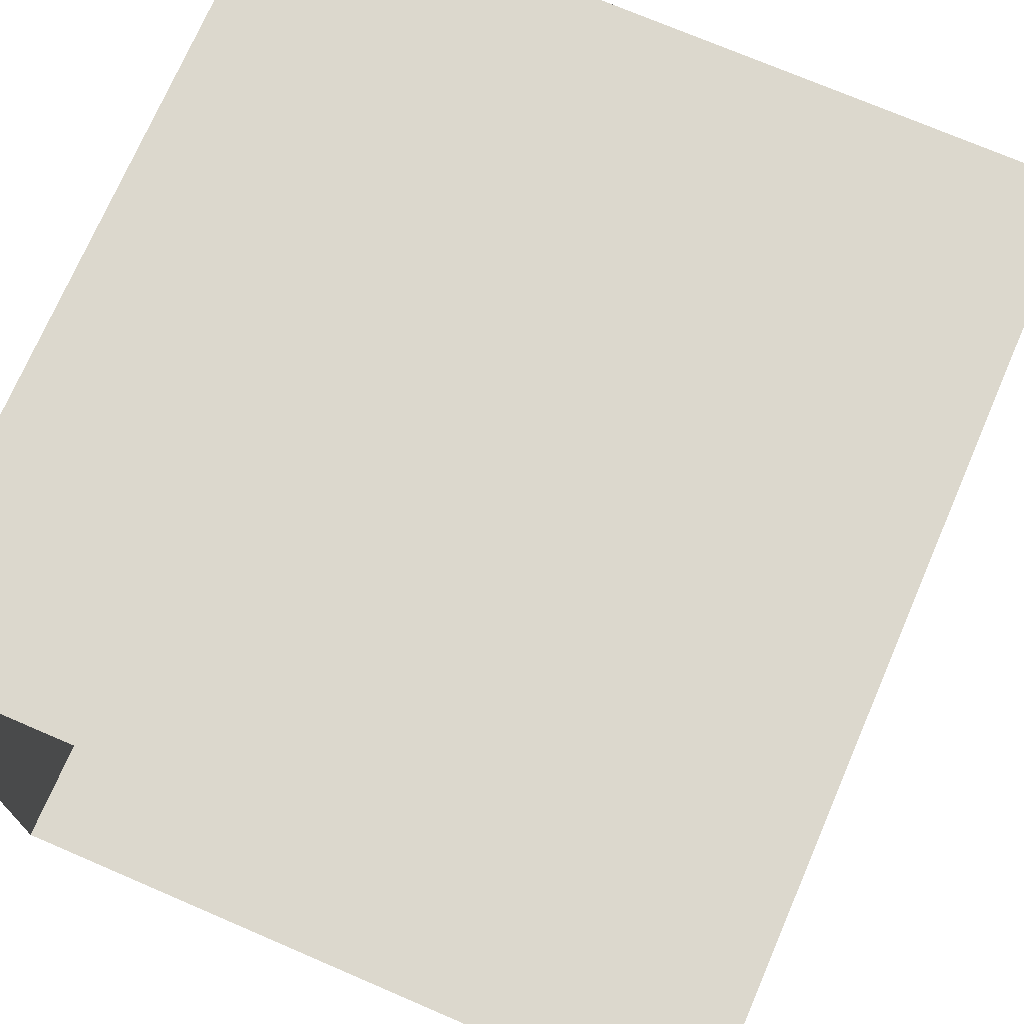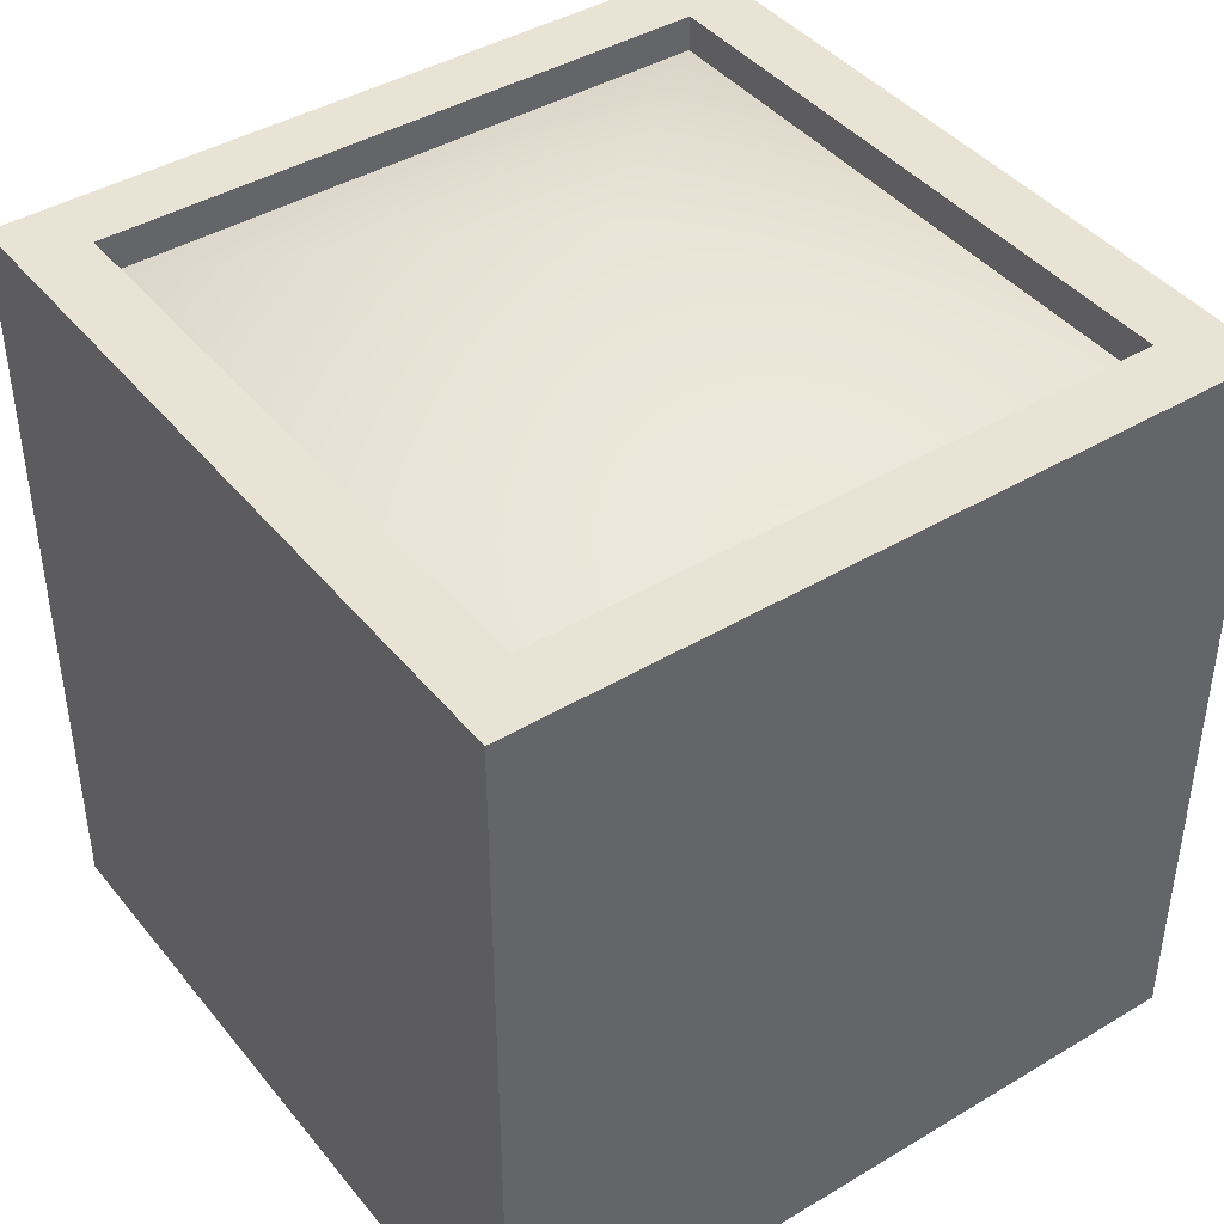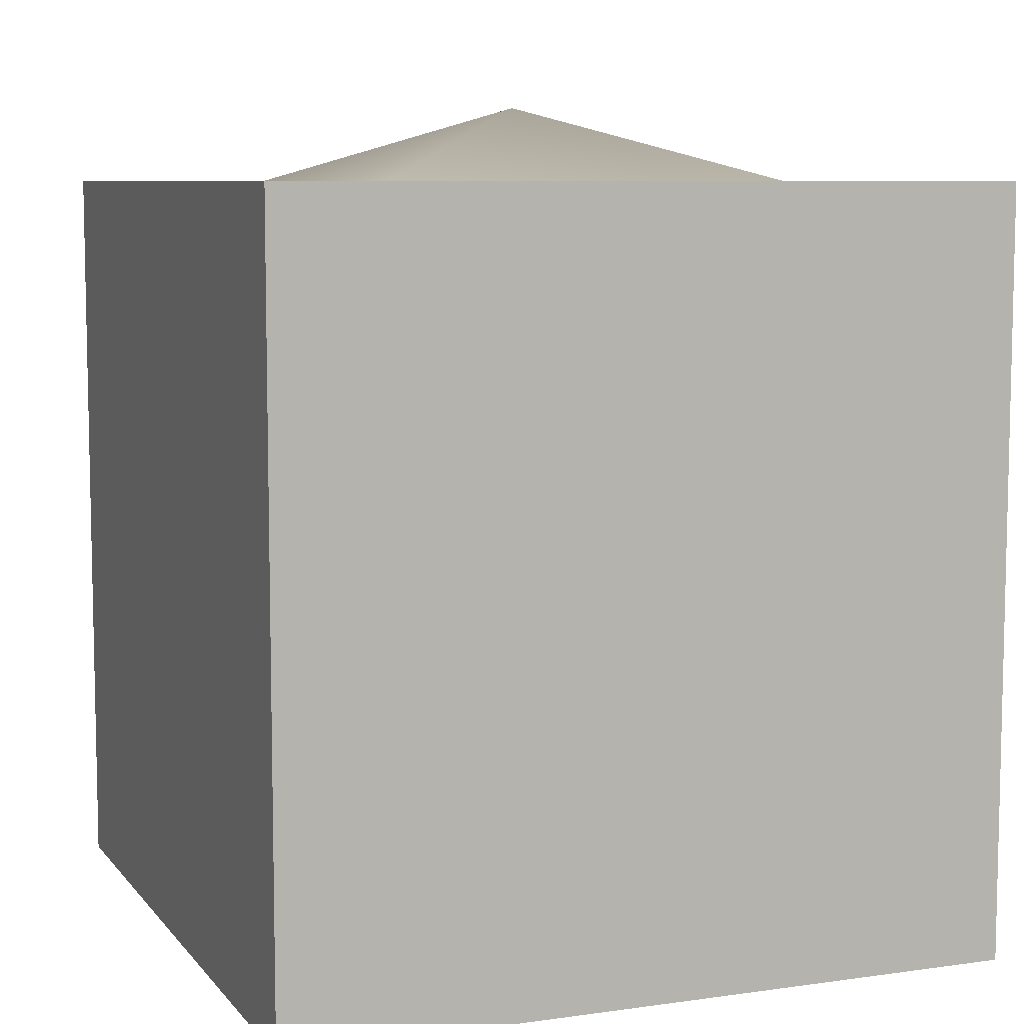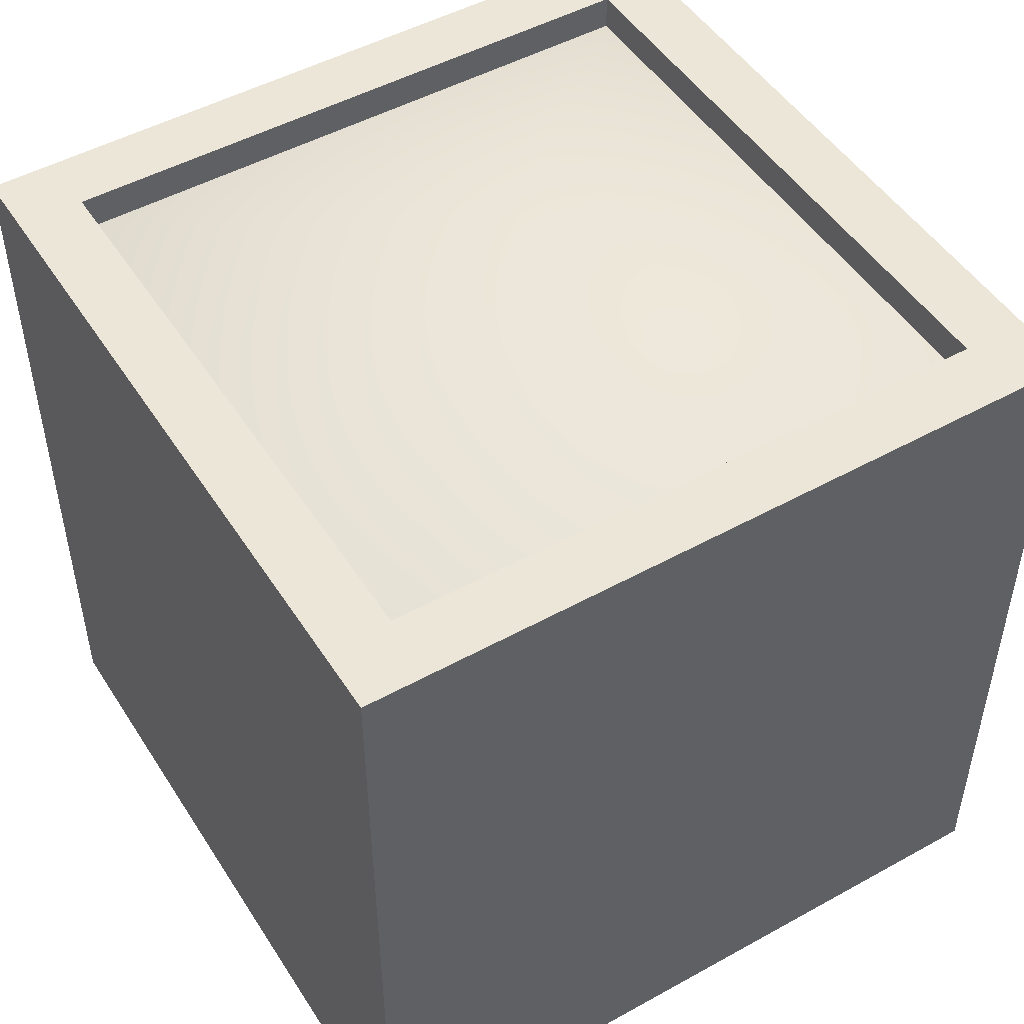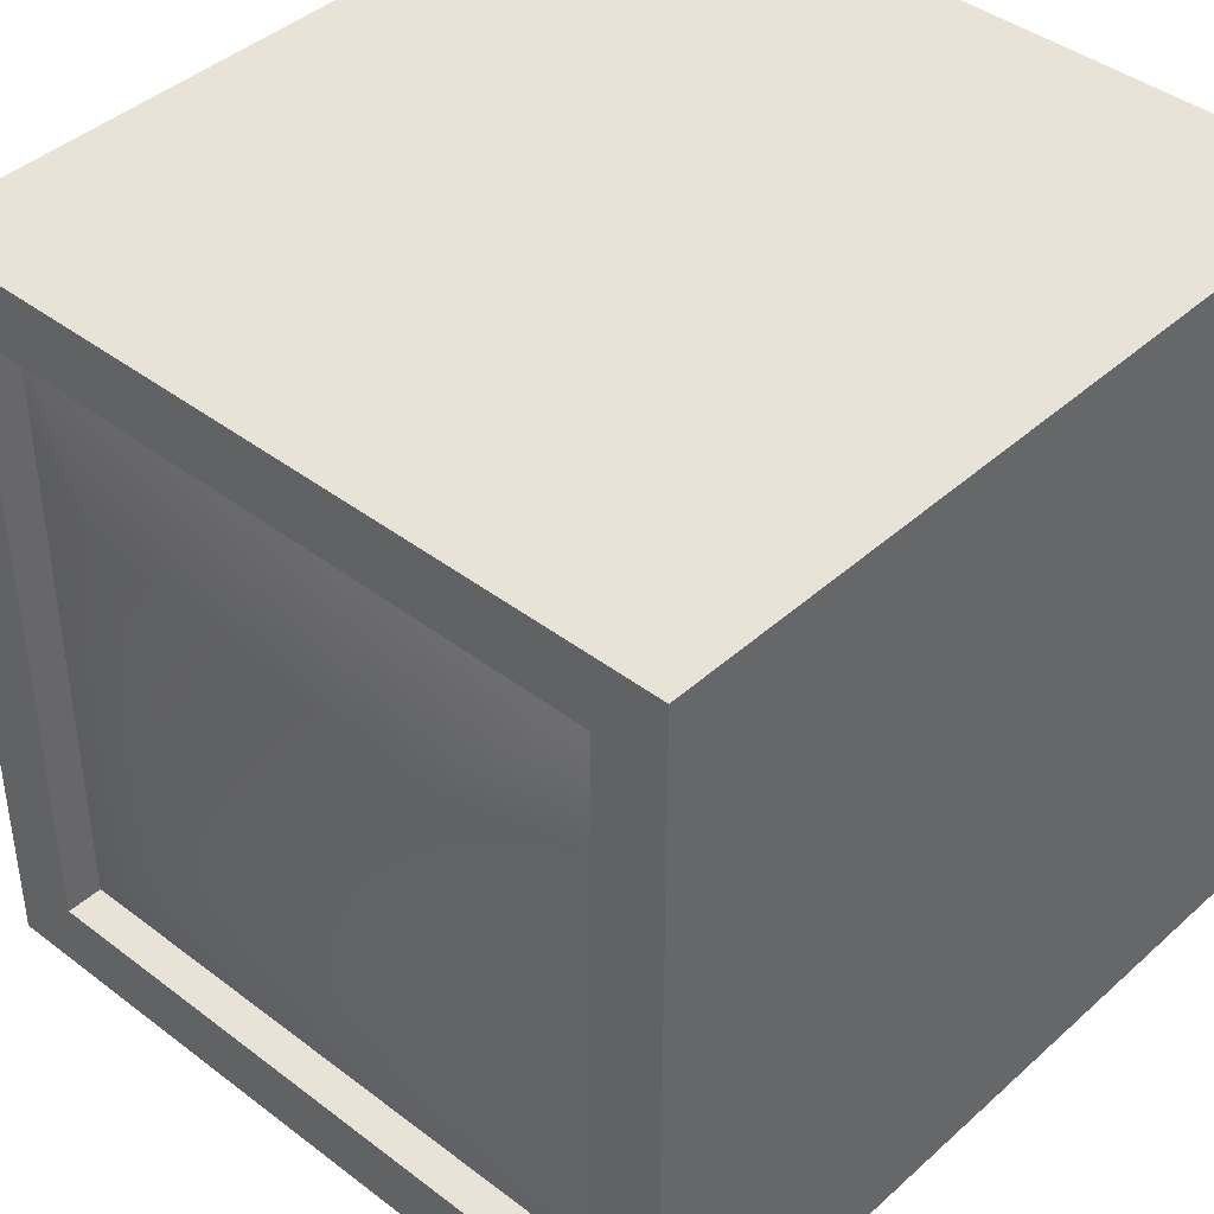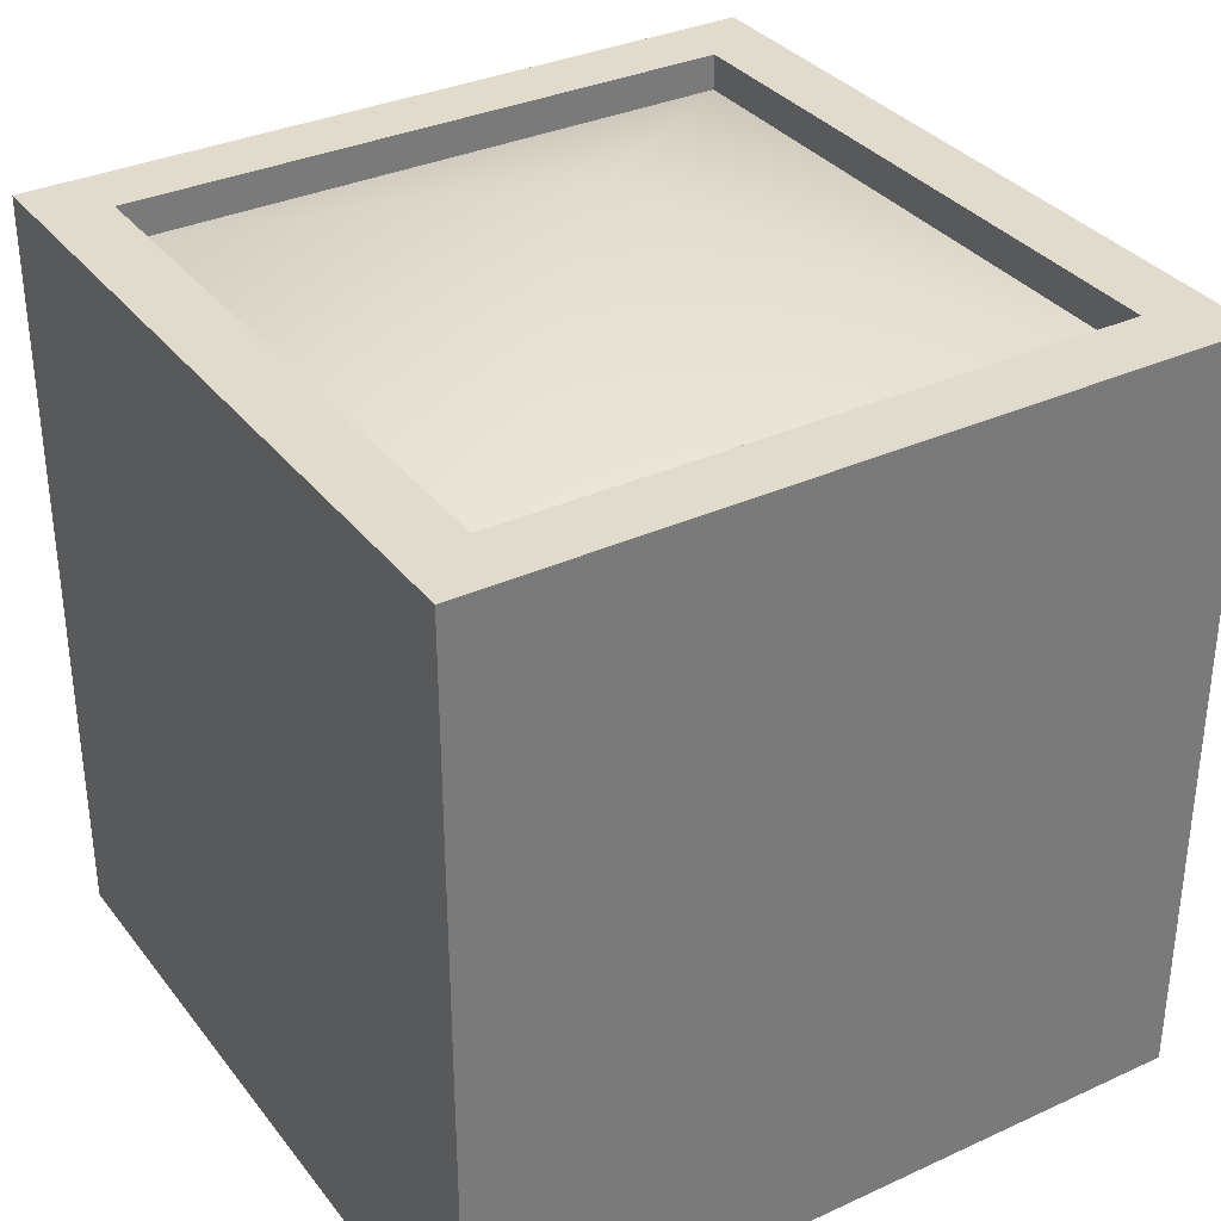
<metadata>
{"format":"obj","ext":"obj","renderer":"f3d","projection":"perspective","resolution":1024,"background":"white","views":[{"elev":72.5,"azim":23.3,"up":"+Z"},{"elev":42.2,"azim":144.4,"up":"+Y"},{"elev":7.7,"azim":68.5,"up":"+Y"},{"elev":49.2,"azim":-31.5,"up":"+Y"},{"elev":41.6,"azim":-137.3,"up":"+Z"},{"elev":33.8,"azim":-121.9,"up":"+Y"}]}
</metadata>
<code>
g SM_MilitaryCrago2
v 0.7155 1.49 -0.7154
v -0.7165 1.49 -0.7154
v -0.7165 0.008393 -0.7154
v 0.7156 0.008393 -0.7154
v -0.7165 1.49 0.7154
v 0.7165 1.49 0.7154
v 0.7165 0.008393 0.7154
v -0.7165 0.008393 0.7154
v 0.7165 1.49 0.7154
v 0.7155 1.49 -0.7154
v 0.7156 0.008393 -0.7154
v 0.7165 0.008393 0.7154
v 0.589 1.49 -0.5887
v 0.589 1.422 -0.5887
v -0.5899 1.422 -0.5887
v -0.5899 1.49 -0.5887
v -0.5899 1.49 -0.5887
v -0.5899 1.422 -0.5887
v -0.5899 1.422 0.5887
v -0.5899 1.49 0.5887
v -0.5899 1.49 0.5887
v -0.5899 1.422 0.5887
v 0.5898 1.422 0.5887
v 0.5898 1.49 0.5887
v 0.5898 1.49 0.5887
v 0.5898 1.422 0.5887
v 0.589 1.422 -0.5887
v 0.589 1.49 -0.5887
v -0.7165 1.49 0.7154
v -0.7165 0.008393 0.7154
v -0.7165 0.008393 -0.7154
v -0.7165 1.49 -0.7154
v -0.5899 1.422 -0.5887
v -0.0002503 1.634 -0.0001989
v -0.5899 1.422 0.5887
v 0.589 1.422 -0.5887
v 0.5898 1.422 0.5887
v 0.7155 1.49 -0.7154
v 0.589 1.49 -0.5887
v -0.5899 1.49 -0.5887
v -0.7165 1.49 -0.7154
v 0.7165 1.49 0.7154
v -0.5899 1.49 0.5887
v 0.5898 1.49 0.5887
v -0.7165 1.49 0.7154
g SM_MilitaryCrago2_0
f 3 2 1
f 4 3 1
f 7 6 5
f 8 7 5
f 11 10 9
f 12 11 9
f 15 14 13
f 16 15 13
f 19 18 17
f 20 19 17
f 23 22 21
f 24 23 21
f 27 26 25
f 28 27 25
f 31 30 29
f 32 31 29
f 35 34 33
f 36 33 34
f 37 34 35
f 36 34 37
f 40 39 38
f 41 40 38
f 38 39 42
f 43 40 41
f 39 44 42
f 45 43 41
f 42 44 45
f 44 43 45

</code>
